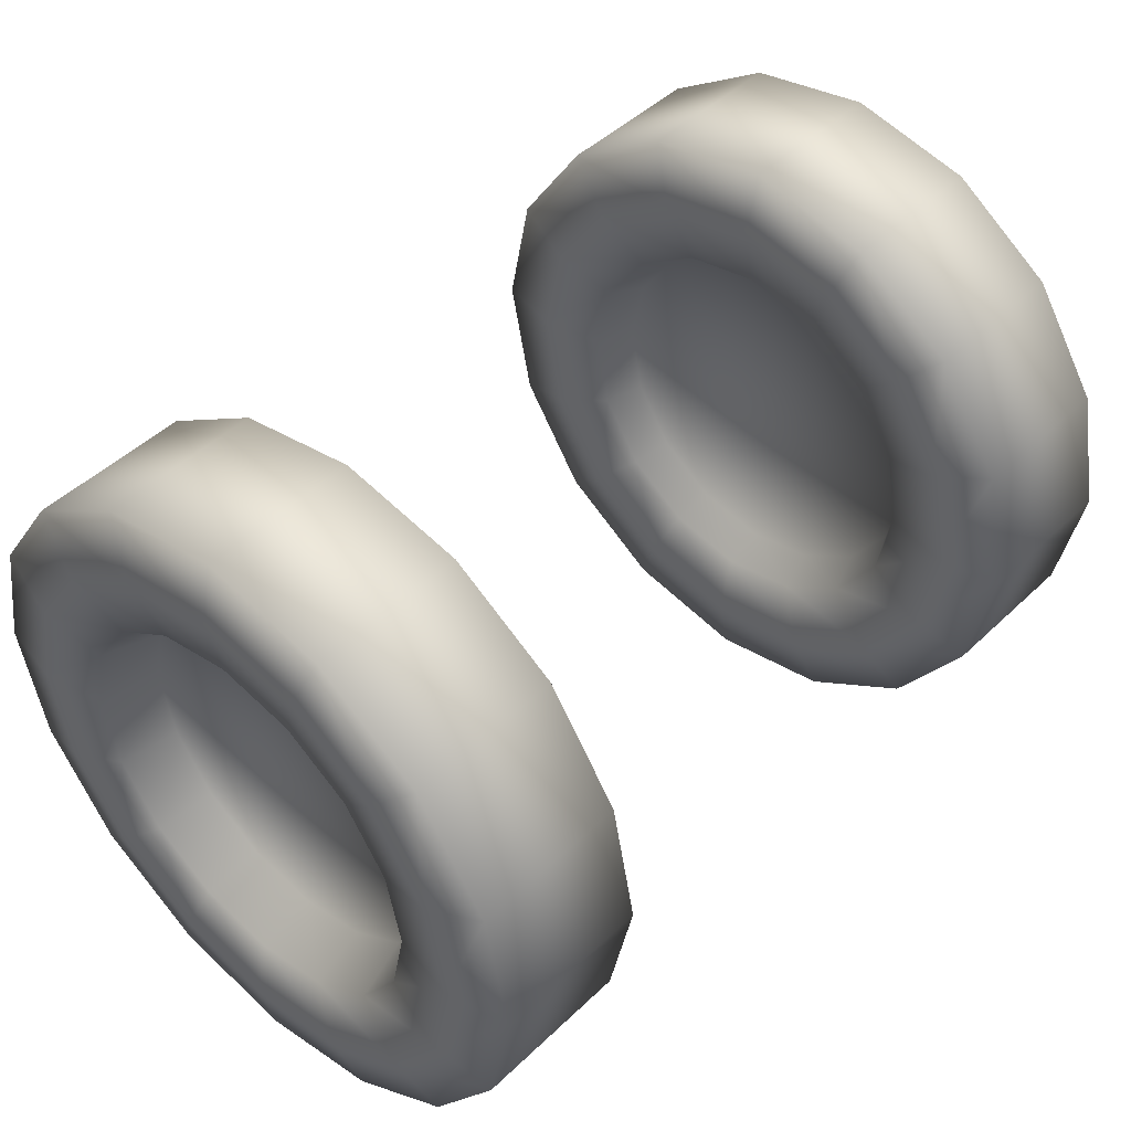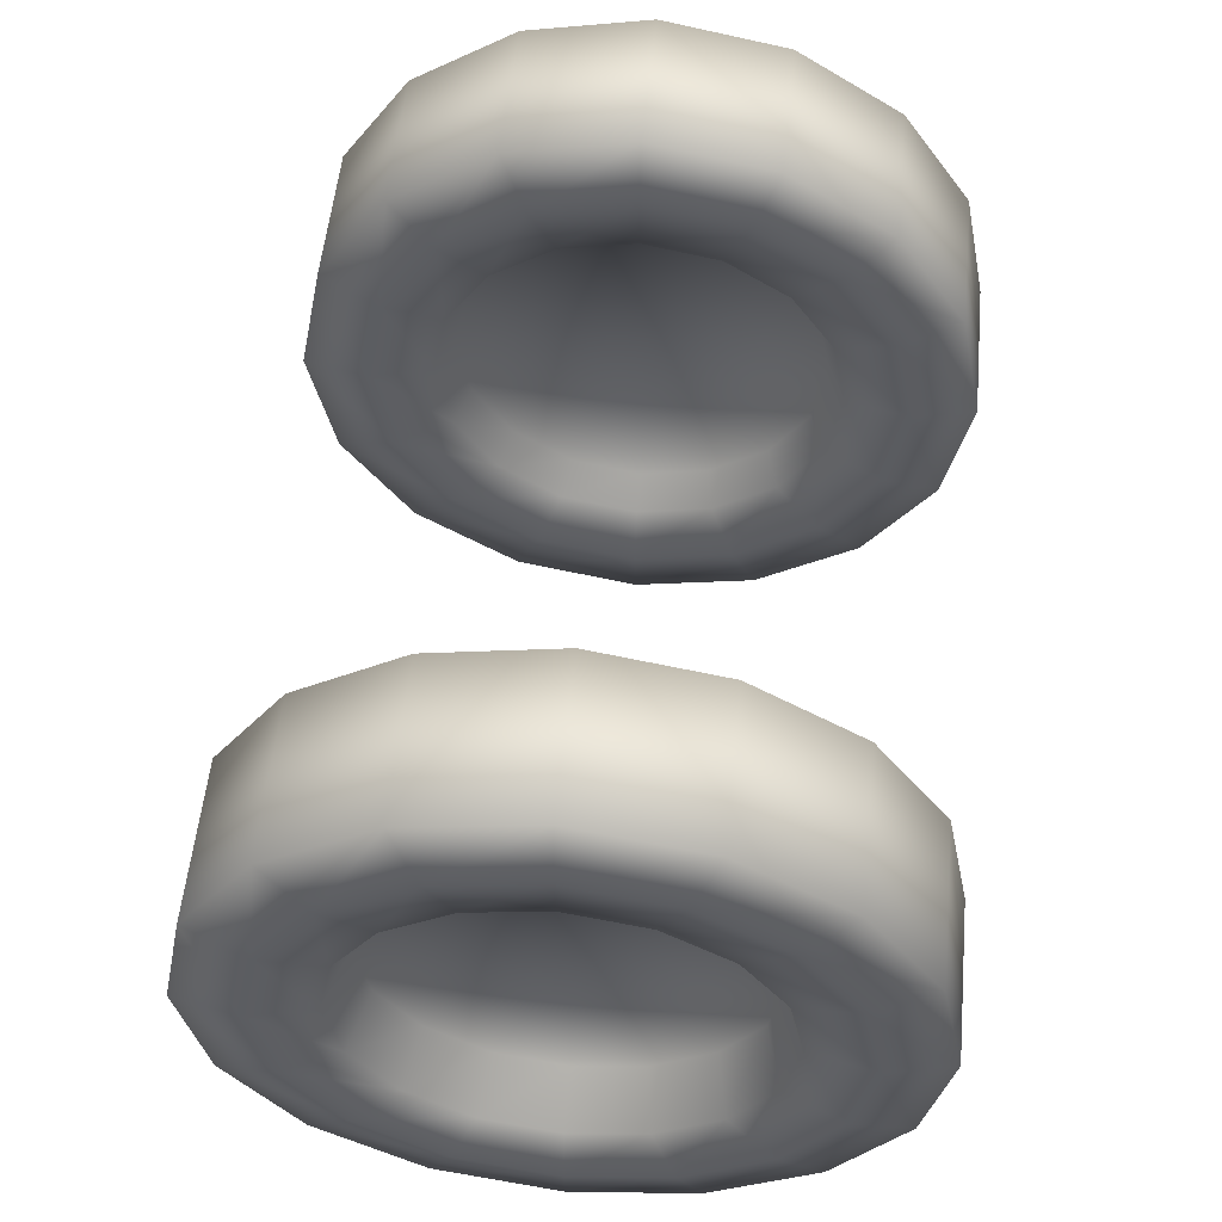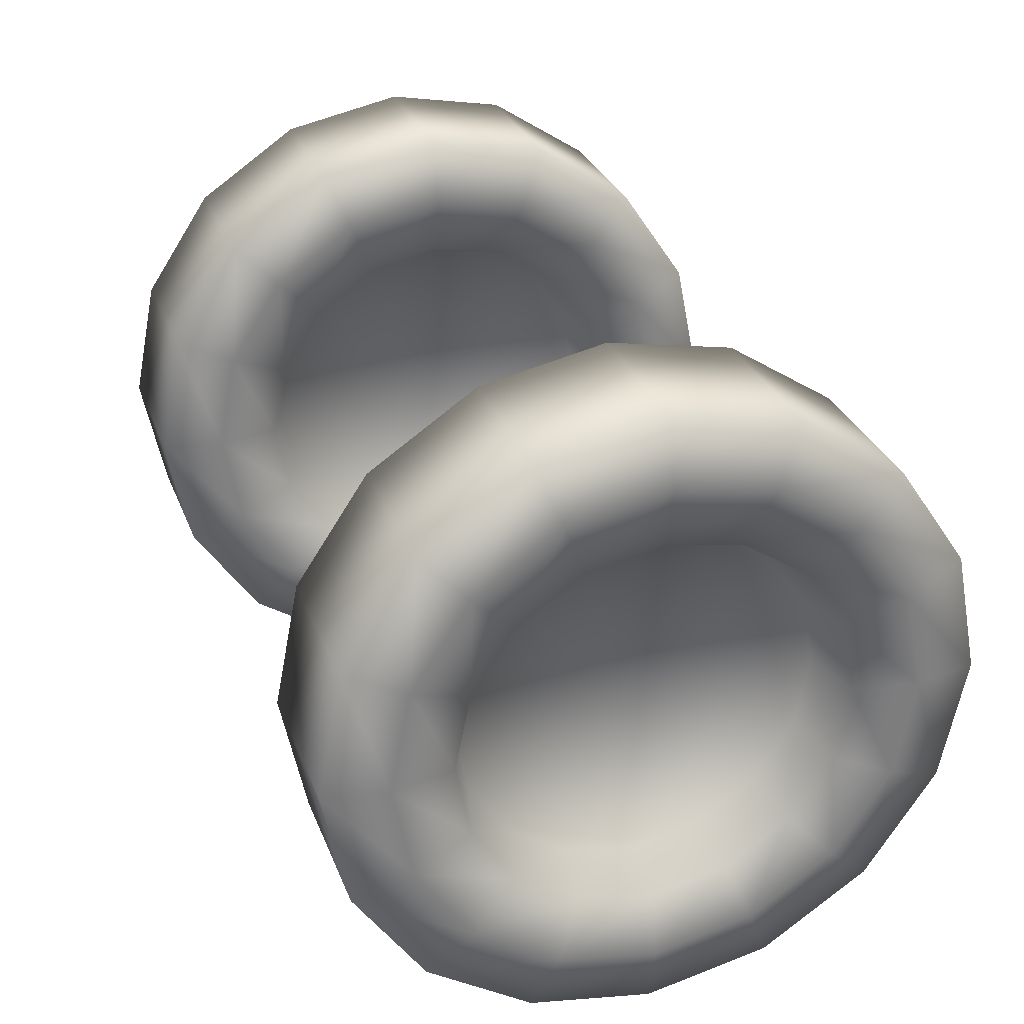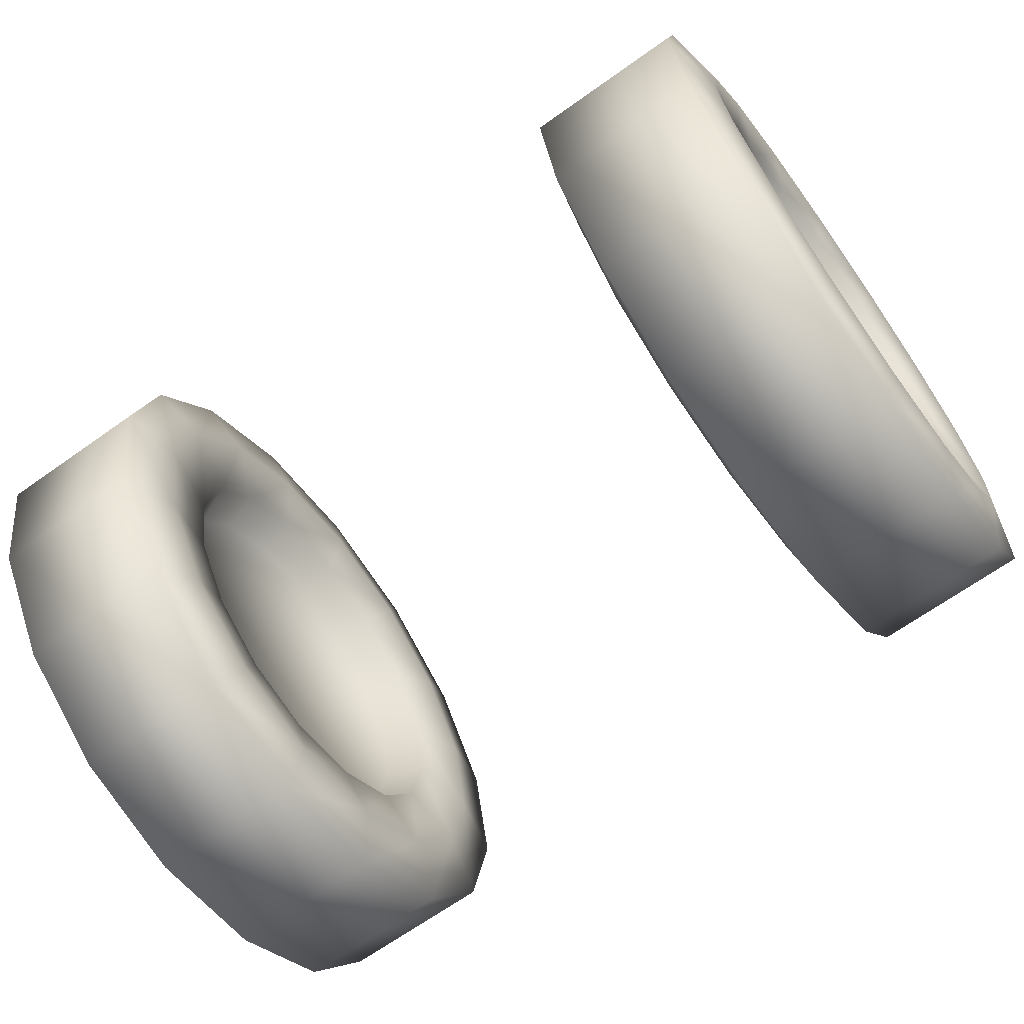
<metadata>
{"format":"obj","ext":"obj","renderer":"f3d","projection":"perspective","resolution":1024,"background":"white","views":[{"elev":46.3,"azim":-47.3,"up":"+Z"},{"elev":54.6,"azim":95.6,"up":"+Z"},{"elev":30.2,"azim":71.1,"up":"+Z"},{"elev":-67.4,"azim":35.5,"up":"+Z"}]}
</metadata>
<code>
o reat_wheel_2_tractor.005
v -1.304 1.59 -3.586
v -1.304 0.9814 -3.465
v -2.061 1.59 -3.586
v -2.061 0.9814 -3.465
v -1.304 0.4651 -3.12
v -2.061 0.4651 -3.12
v -1.304 0.1201 -2.604
v -2.061 0.1201 -2.604
v -1.304 3.061 -2.604
v -1.304 2.716 -3.12
v -2.061 3.061 -2.604
v -2.061 2.716 -3.12
v -1.304 2.2 -3.465
v -2.061 2.2 -3.465
v -1.784 1.25 -2.818
v -1.784 0.9607 -2.625
v -1.784 1.59 -1.995
v -1.784 1.59 -2.885
v -1.784 1.931 -2.818
v -2.061 1.59 -2.966
v -2.061 1.219 -2.892
v -2.123 1.59 -3.276
v -2.123 1.1 -3.179
v -2.061 0.9039 -2.681
v -2.123 0.6845 -2.901
v -1.784 0.7676 -2.336
v -1.784 0.6998 -1.995
v -2.061 0.6934 -2.366
v -2.123 0.4067 -2.485
v -2.061 0.6195 -1.995
v -1.784 0.7676 -1.654
v -1.784 0.9607 -1.365
v -1.784 1.25 -1.172
v -1.784 1.59 -1.104
v -1.784 1.931 -1.172
v -1.784 2.22 -1.365
v -1.784 2.413 -1.654
v -1.784 2.481 -1.995
v -2.061 2.487 -1.623
v -2.061 2.561 -1.995
v -1.784 2.413 -2.336
v -1.784 2.22 -2.625
v -2.061 2.488 -2.366
v -2.123 2.872 -1.995
v -2.123 2.774 -2.485
v -2.061 2.277 -2.681
v -2.123 2.496 -2.901
v -2.061 1.962 -2.892
v -2.123 2.081 -3.179
v -1.483 0.9607 -2.625
v -1.483 1.25 -2.818
v -1.483 1.59 -1.995
v -1.483 1.59 -2.885
v -1.483 1.931 -2.818
v -1.304 1.59 -2.966
v -1.304 1.219 -2.892
v -1.242 1.59 -3.276
v -1.242 1.1 -3.179
v -1.304 0.9039 -2.681
v -1.242 0.6845 -2.901
v -1.483 0.6998 -1.995
v -1.483 0.7676 -2.336
v -1.304 0.6934 -2.366
v -1.242 0.4067 -2.485
v -1.304 0.6195 -1.995
v -1.242 0.3092 -1.995
v -1.483 0.9607 -1.365
v -1.483 0.7676 -1.654
v -1.304 0.6934 -1.623
v -1.242 0.4067 -1.504
v -1.304 0.9039 -1.308
v -1.483 1.59 -1.104
v -1.483 1.25 -1.172
v -1.483 1.931 -1.172
v -1.483 2.22 -1.365
v -1.304 1.962 -1.098
v -1.304 2.277 -1.308
v -1.483 2.481 -1.995
v -1.483 2.413 -1.654
v -1.304 2.487 -1.623
v -1.242 2.496 -1.089
v -1.242 2.774 -1.504
v -1.304 2.561 -1.995
v -1.242 2.872 -1.995
v -1.483 2.22 -2.625
v -1.483 2.413 -2.336
v -1.304 2.488 -2.366
v -1.242 2.774 -2.485
v -1.304 2.277 -2.681
v -1.242 2.496 -2.901
v -1.304 1.962 -2.892
v -1.242 2.081 -3.179
v -1.304 3.061 -1.386
v -1.304 3.182 -1.995
v -1.304 -0.00108 -1.995
v -2.061 -0.00108 -1.995
v -1.304 0.1201 -1.386
v -2.061 0.1201 -1.386
v -1.304 0.4651 -0.8694
v -2.061 0.4651 -0.8694
v -1.304 0.9814 -0.5244
v -2.061 0.9814 -0.5244
v -1.304 1.59 -0.4032
v -2.061 1.59 -0.4032
v -1.304 2.2 -0.5244
v -2.061 2.2 -0.5244
v -1.304 2.716 -0.8694
v -2.061 2.716 -0.8694
v -2.061 3.061 -1.386
v -2.061 3.182 -1.995
v -2.123 0.3092 -1.995
v -2.061 0.6934 -1.623
v -2.123 0.4067 -1.504
v -2.061 0.9039 -1.308
v -2.123 0.6845 -1.089
v -2.061 1.219 -1.098
v -2.123 1.1 -0.8111
v -2.061 1.59 -1.024
v -2.123 1.59 -0.7135
v -2.061 1.962 -1.098
v -2.123 2.081 -0.8111
v -2.061 2.277 -1.308
v -2.123 2.496 -1.089
v -2.123 2.774 -1.504
v -1.242 0.6845 -1.089
v -1.304 1.219 -1.098
v -1.242 1.1 -0.8111
v -1.304 1.59 -1.024
v -1.242 1.59 -0.7135
v -1.242 2.081 -0.8111
f 1 2 3
f 3 2 4
f 4 2 5
f 4 5 6
f 5 7 6
f 6 7 8
f 9 10 11
f 11 10 12
f 12 10 13
f 12 13 14
f 13 1 14
f 14 1 3
f 15 16 17
f 17 18 15
f 18 17 19
f 20 21 18
f 18 21 15
f 22 23 20
f 20 23 21
f 21 24 15
f 15 24 16
f 23 25 21
f 21 25 24
f 26 27 17
f 17 16 26
f 24 28 16
f 16 28 26
f 25 29 24
f 24 29 28
f 28 30 26
f 26 30 27
f 31 32 17
f 17 27 31
f 33 34 17
f 17 34 35
f 17 32 33
f 35 36 17
f 37 38 17
f 17 36 37
f 39 40 37
f 37 40 38
f 41 42 17
f 17 38 41
f 40 43 38
f 38 43 41
f 44 45 40
f 40 45 43
f 43 46 41
f 41 46 42
f 45 47 43
f 43 47 46
f 17 42 19
f 46 48 42
f 42 48 19
f 47 49 46
f 46 49 48
f 48 20 19
f 19 20 18
f 49 22 48
f 48 22 20
f 3 4 22
f 22 4 23
f 4 6 23
f 23 6 25
f 11 12 45
f 45 12 47
f 12 14 47
f 47 14 49
f 14 3 49
f 49 3 22
f 50 51 52
f 53 52 51
f 52 53 54
f 55 53 56
f 56 53 51
f 57 55 58
f 58 55 56
f 56 51 59
f 59 51 50
f 58 56 60
f 60 56 59
f 61 62 52
f 50 52 62
f 59 50 63
f 63 50 62
f 60 59 64
f 64 59 63
f 63 62 65
f 65 62 61
f 64 63 66
f 66 63 65
f 67 68 52
f 61 52 68
f 65 61 69
f 69 61 68
f 66 65 70
f 70 65 69
f 69 68 71
f 71 68 67
f 72 73 52
f 72 52 74
f 67 52 73
f 75 74 52
f 76 74 77
f 77 74 75
f 78 79 52
f 75 52 79
f 77 75 80
f 80 75 79
f 81 77 82
f 82 77 80
f 80 79 83
f 83 79 78
f 82 80 84
f 84 80 83
f 85 86 52
f 78 52 86
f 83 78 87
f 87 78 86
f 84 83 88
f 88 83 87
f 87 86 89
f 89 86 85
f 88 87 90
f 90 87 89
f 85 52 54
f 89 85 91
f 91 85 54
f 90 89 92
f 92 89 91
f 91 54 55
f 55 54 53
f 92 91 57
f 57 91 55
f 1 57 2
f 2 57 58
f 2 58 5
f 5 58 60
f 5 60 7
f 7 60 64
f 93 82 94
f 94 82 84
f 94 84 9
f 9 84 88
f 9 88 10
f 10 88 90
f 10 90 13
f 13 90 92
f 13 92 1
f 1 92 57
f 7 95 8
f 8 95 96
f 95 97 96
f 96 97 98
f 97 99 98
f 98 99 100
f 99 101 100
f 100 101 102
f 101 103 102
f 102 103 104
f 103 105 104
f 104 105 106
f 105 107 106
f 106 107 108
f 107 93 108
f 108 93 109
f 93 94 109
f 109 94 110
f 29 111 28
f 28 111 30
f 30 112 27
f 27 112 31
f 111 113 30
f 30 113 112
f 112 114 31
f 31 114 32
f 113 115 112
f 112 115 114
f 114 116 32
f 32 116 33
f 115 117 114
f 114 117 116
f 116 118 33
f 33 118 34
f 117 119 116
f 116 119 118
f 118 120 34
f 34 120 35
f 119 121 118
f 118 121 120
f 120 122 35
f 35 122 36
f 121 123 120
f 120 123 122
f 122 39 36
f 36 39 37
f 123 124 122
f 122 124 39
f 124 44 39
f 39 44 40
f 8 96 29
f 29 96 111
f 96 98 111
f 111 98 113
f 98 100 113
f 113 100 115
f 100 102 115
f 115 102 117
f 102 104 117
f 117 104 119
f 104 106 119
f 119 106 121
f 106 108 121
f 121 108 123
f 108 109 123
f 123 109 124
f 109 110 124
f 124 110 44
f 70 69 125
f 125 69 71
f 71 67 126
f 126 67 73
f 125 71 127
f 127 71 126
f 126 73 128
f 128 73 72
f 127 126 129
f 129 126 128
f 128 72 76
f 76 72 74
f 129 128 130
f 130 128 76
f 130 76 81
f 81 76 77
f 7 64 95
f 95 64 66
f 95 66 97
f 97 66 70
f 97 70 99
f 99 70 125
f 99 125 101
f 101 125 127
f 101 127 103
f 103 127 129
f 103 129 105
f 105 129 130
f 105 130 107
f 107 130 81
f 107 81 93
f 93 81 82
f 6 8 25
f 25 8 29
f 94 9 110
f 110 9 11
f 110 11 44
f 44 11 45
o rear_wheel_1_tractor.027
v 1.305 1.59 -3.586
v 2.062 1.59 -3.586
v 1.305 0.9814 -3.465
v 2.062 0.9814 -3.465
v 1.305 0.4651 -3.12
v 2.062 0.4651 -3.12
v 1.305 0.1201 -2.604
v 2.062 0.1201 -2.604
v 1.305 -0.00108 -1.995
v 2.062 -0.00108 -1.995
v 1.305 0.1201 -1.386
v 2.062 0.1201 -1.386
v 1.305 3.182 -1.995
v 2.062 3.182 -1.995
v 1.305 3.061 -2.604
v 2.062 3.061 -2.604
v 1.305 2.716 -3.12
v 2.062 2.716 -3.12
v 1.305 2.2 -3.465
v 2.062 2.2 -3.465
v 1.786 0.9607 -2.625
v 1.786 1.25 -2.818
v 1.786 1.59 -1.995
v 1.786 1.59 -2.885
v 1.786 1.931 -2.818
v 2.062 1.59 -2.966
v 2.062 1.219 -2.892
v 2.124 1.59 -3.276
v 2.124 1.1 -3.179
v 2.062 0.9039 -2.681
v 2.124 0.6845 -2.901
v 1.786 0.6998 -1.995
v 1.786 0.7676 -2.336
v 2.062 0.6934 -2.366
v 2.124 0.4067 -2.485
v 2.062 0.6195 -1.995
v 2.124 0.3092 -1.995
v 1.786 0.9607 -1.365
v 1.786 0.7676 -1.654
v 2.062 0.6934 -1.623
v 2.124 0.4067 -1.504
v 2.062 0.9039 -1.308
v 2.124 0.6845 -1.089
v 1.786 1.59 -1.104
v 1.786 1.25 -1.172
v 1.786 1.931 -1.172
v 2.062 1.219 -1.098
v 2.124 1.1 -0.8111
v 2.062 1.59 -1.024
v 2.124 1.59 -0.7135
v 1.786 2.22 -1.365
v 2.062 1.962 -1.098
v 2.124 2.081 -0.8111
v 2.062 2.277 -1.308
v 2.124 2.496 -1.089
v 1.786 2.481 -1.995
v 1.786 2.413 -1.654
v 2.062 2.487 -1.623
v 2.124 2.774 -1.504
v 2.062 2.561 -1.995
v 2.124 2.872 -1.995
v 1.786 2.22 -2.625
v 1.786 2.413 -2.336
v 2.062 2.488 -2.366
v 2.124 2.774 -2.485
v 2.062 2.277 -2.681
v 2.124 2.496 -2.901
v 2.062 1.962 -2.892
v 2.124 2.081 -3.179
v 2.062 3.061 -1.386
v 1.484 1.25 -2.818
v 1.484 0.9607 -2.625
v 1.484 1.59 -1.995
v 1.484 1.59 -2.885
v 1.484 1.931 -2.818
v 1.305 1.59 -2.966
v 1.305 1.219 -2.892
v 1.243 1.59 -3.276
v 1.243 1.1 -3.179
v 1.305 0.9039 -2.681
v 1.243 0.6845 -2.901
v 1.484 0.7676 -2.336
v 1.484 0.6998 -1.995
v 1.305 0.6934 -2.366
v 1.243 0.4067 -2.485
v 1.305 0.6195 -1.995
v 1.243 0.3092 -1.995
v 1.484 0.7676 -1.654
v 1.484 0.9607 -1.365
v 1.305 0.6934 -1.623
v 1.243 0.4067 -1.504
v 1.305 0.9039 -1.308
v 1.243 0.6845 -1.089
v 1.484 1.25 -1.172
v 1.484 1.59 -1.104
v 1.305 1.219 -1.098
v 1.243 1.1 -0.8111
v 1.305 1.59 -1.024
v 1.243 1.59 -0.7135
v 1.484 1.931 -1.172
v 1.484 2.22 -1.365
v 1.305 1.962 -1.098
v 1.243 2.081 -0.8111
v 1.305 2.277 -1.308
v 1.243 2.496 -1.089
v 1.484 2.413 -1.654
v 1.484 2.481 -1.995
v 1.305 2.487 -1.623
v 1.243 2.774 -1.504
v 1.305 2.561 -1.995
v 1.243 2.872 -1.995
v 1.484 2.413 -2.336
v 1.484 2.22 -2.625
v 1.305 2.488 -2.366
v 1.243 2.774 -2.485
v 1.305 2.277 -2.681
v 1.243 2.496 -2.901
v 1.305 1.962 -2.892
v 1.243 2.081 -3.179
v 1.305 0.4651 -0.8694
v 1.305 2.716 -0.8694
v 1.305 3.061 -1.386
v 1.305 1.59 -0.4032
v 2.062 1.59 -0.4032
v 1.305 2.2 -0.5244
v 2.062 2.2 -0.5244
v 2.062 2.716 -0.8694
v 2.062 0.4651 -0.8694
v 1.305 0.9814 -0.5244
v 2.062 0.9814 -0.5244
f 131 132 133
f 133 132 134
f 134 135 133
f 135 134 136
f 135 136 137
f 137 136 138
f 137 138 139
f 139 138 140
f 139 140 141
f 141 140 142
f 143 144 145
f 145 144 146
f 145 146 147
f 147 146 148
f 147 148 149
f 149 148 150
f 149 150 131
f 131 150 132
f 151 152 153
f 154 153 152
f 153 154 155
f 156 154 157
f 157 154 152
f 158 156 159
f 159 156 157
f 157 152 160
f 160 152 151
f 159 157 161
f 161 157 160
f 162 163 153
f 151 153 163
f 160 151 164
f 164 151 163
f 161 160 165
f 165 160 164
f 164 163 166
f 166 163 162
f 165 164 167
f 167 164 166
f 168 169 153
f 162 153 169
f 166 162 170
f 170 162 169
f 167 166 171
f 171 166 170
f 170 169 172
f 172 169 168
f 171 170 173
f 173 170 172
f 174 175 153
f 174 153 176
f 168 153 175
f 172 168 177
f 177 168 175
f 173 172 178
f 178 172 177
f 177 175 179
f 179 175 174
f 178 177 180
f 180 177 179
f 181 176 153
f 179 174 182
f 182 174 176
f 180 179 183
f 183 179 182
f 182 176 184
f 184 176 181
f 183 182 185
f 185 182 184
f 186 187 153
f 181 153 187
f 184 181 188
f 188 181 187
f 185 184 189
f 189 184 188
f 188 187 190
f 190 187 186
f 189 188 191
f 191 188 190
f 192 193 153
f 186 153 193
f 190 186 194
f 194 186 193
f 191 190 195
f 195 190 194
f 194 193 196
f 196 193 192
f 195 194 197
f 197 194 196
f 192 153 155
f 196 192 198
f 198 192 155
f 197 196 199
f 199 196 198
f 198 155 156
f 156 155 154
f 199 198 158
f 158 198 156
f 132 158 134
f 134 158 159
f 134 159 136
f 136 159 161
f 136 161 138
f 138 161 165
f 138 165 140
f 140 165 167
f 140 167 142
f 142 167 171
f 200 189 144
f 144 189 191
f 144 191 146
f 146 191 195
f 146 195 148
f 148 195 197
f 148 197 150
f 150 197 199
f 150 199 132
f 132 199 158
f 201 202 203
f 203 204 201
f 204 203 205
f 206 207 204
f 204 207 201
f 208 209 206
f 206 209 207
f 207 210 201
f 201 210 202
f 209 211 207
f 207 211 210
f 212 213 203
f 203 202 212
f 210 214 202
f 202 214 212
f 211 215 210
f 210 215 214
f 214 216 212
f 212 216 213
f 215 217 214
f 214 217 216
f 218 219 203
f 203 213 218
f 216 220 213
f 213 220 218
f 217 221 216
f 216 221 220
f 220 222 218
f 218 222 219
f 221 223 220
f 220 223 222
f 224 225 203
f 203 219 224
f 222 226 219
f 219 226 224
f 223 227 222
f 222 227 226
f 226 228 224
f 224 228 225
f 227 229 226
f 226 229 228
f 230 231 203
f 203 225 230
f 228 232 225
f 225 232 230
f 229 233 228
f 228 233 232
f 232 234 230
f 230 234 231
f 233 235 232
f 232 235 234
f 236 237 203
f 203 231 236
f 234 238 231
f 231 238 236
f 235 239 234
f 234 239 238
f 238 240 236
f 236 240 237
f 239 241 238
f 238 241 240
f 242 243 203
f 203 237 242
f 240 244 237
f 237 244 242
f 241 245 240
f 240 245 244
f 244 246 242
f 242 246 243
f 245 247 244
f 244 247 246
f 203 243 205
f 246 248 243
f 243 248 205
f 247 249 246
f 246 249 248
f 248 206 205
f 205 206 204
f 249 208 248
f 248 208 206
f 131 133 208
f 208 133 209
f 133 135 209
f 209 135 211
f 135 137 211
f 211 137 215
f 137 139 215
f 215 139 217
f 139 141 217
f 217 141 221
f 141 250 221
f 221 250 223
f 251 252 235
f 235 252 239
f 252 143 239
f 239 143 241
f 143 145 241
f 241 145 245
f 145 147 245
f 245 147 247
f 147 149 247
f 247 149 249
f 149 131 249
f 249 131 208
f 253 254 255
f 255 254 256
f 255 256 251
f 251 256 257
f 251 257 252
f 252 257 200
f 253 255 229
f 229 255 233
f 255 251 233
f 233 251 235
f 141 142 250
f 250 142 258
f 250 258 259
f 259 258 260
f 259 260 253
f 253 260 254
f 252 200 143
f 143 200 144
f 142 171 258
f 258 171 173
f 258 173 260
f 260 173 178
f 260 178 254
f 254 178 180
f 254 180 256
f 256 180 183
f 256 183 257
f 257 183 185
f 257 185 200
f 200 185 189
f 250 259 223
f 223 259 227
f 259 253 227
f 227 253 229

</code>
